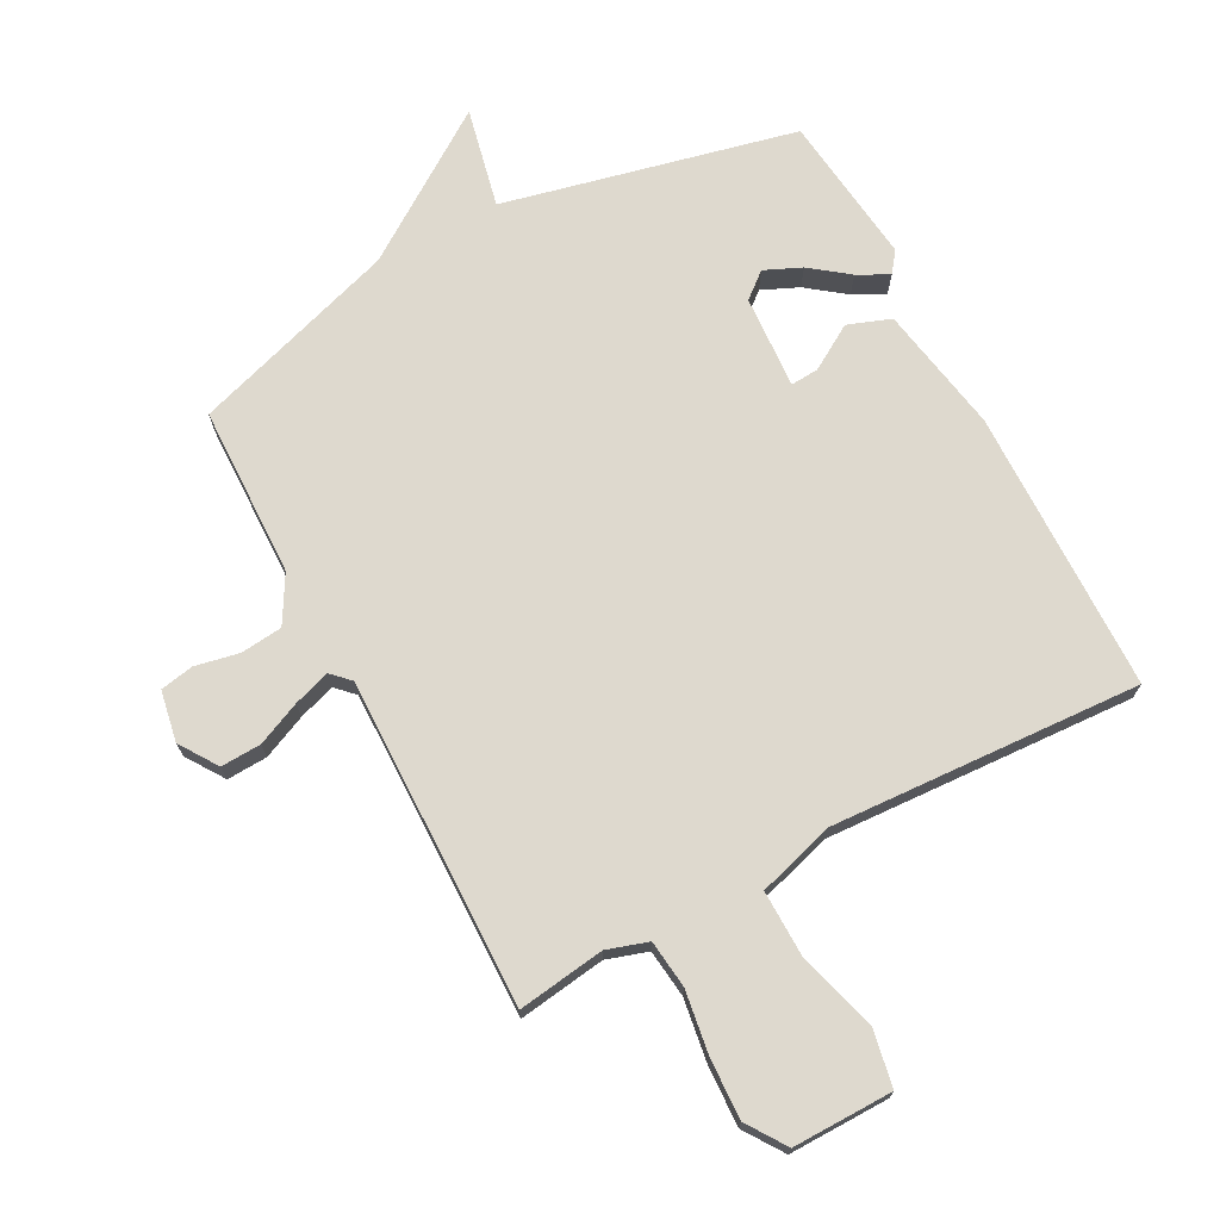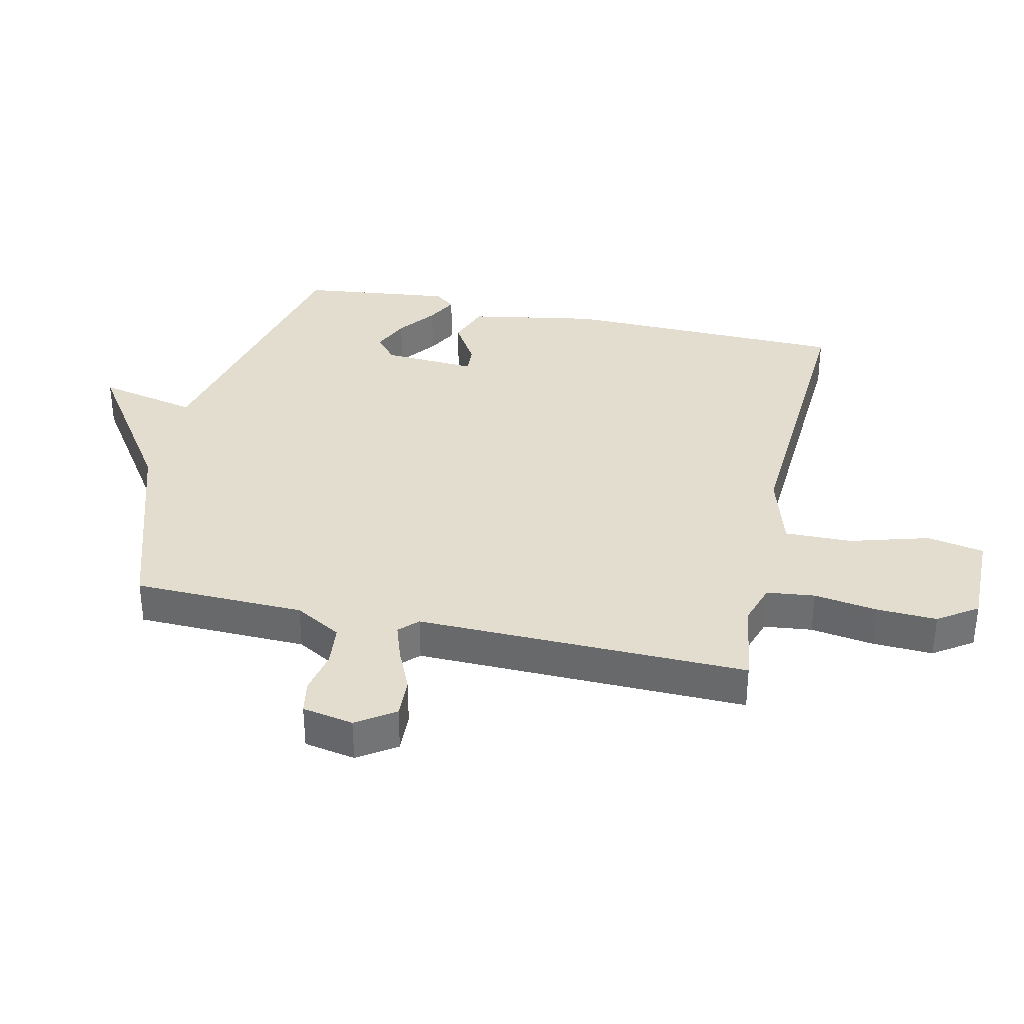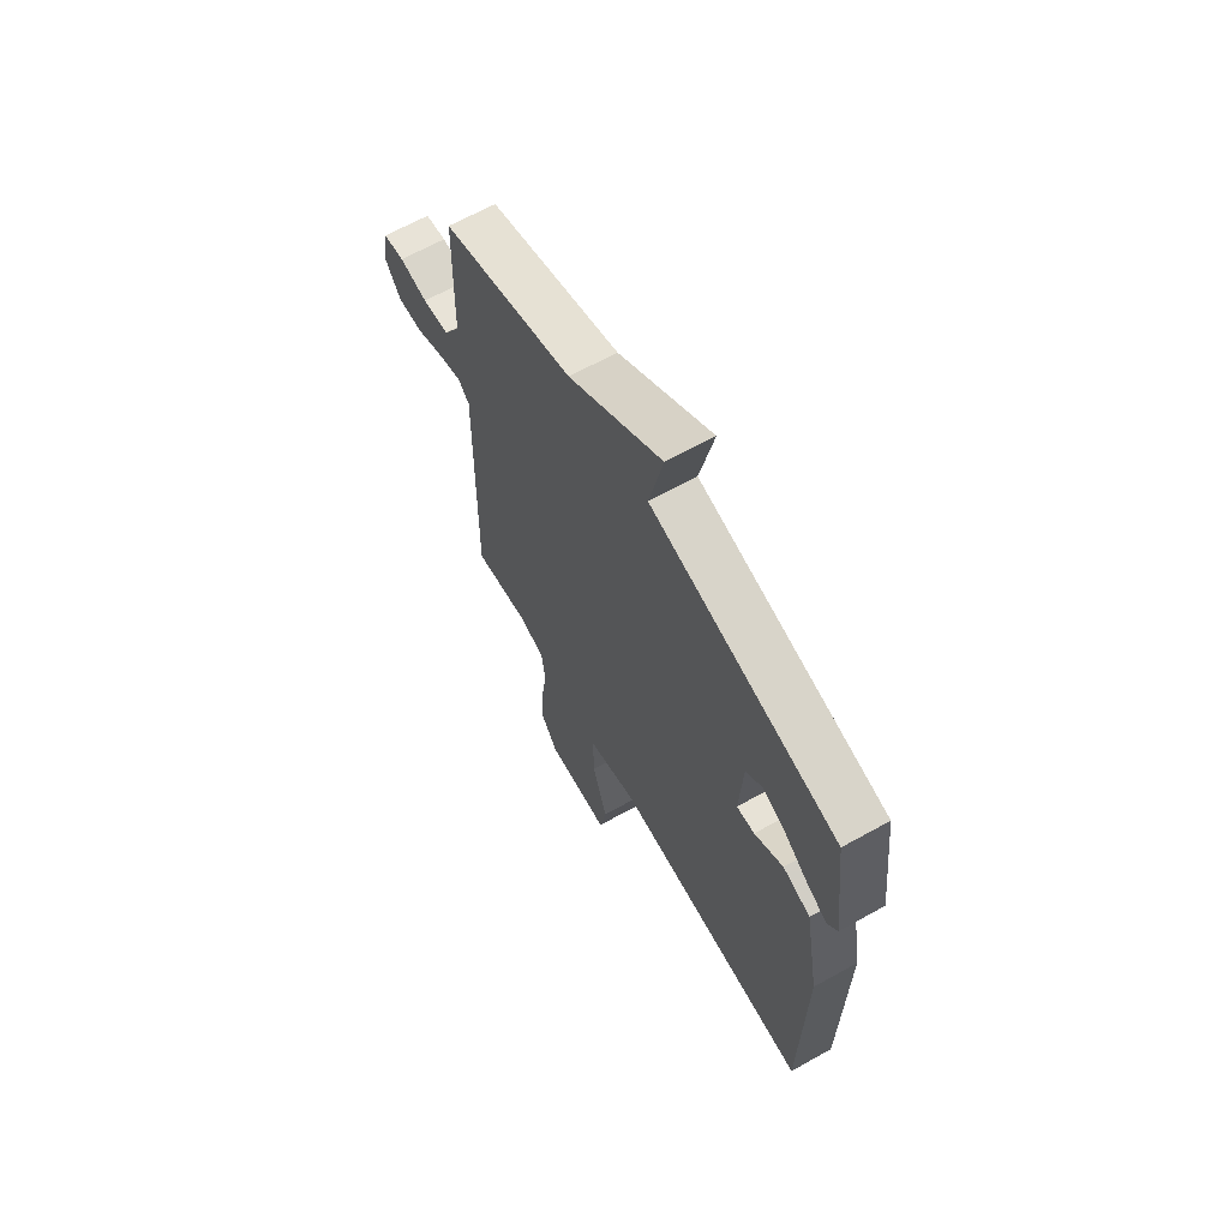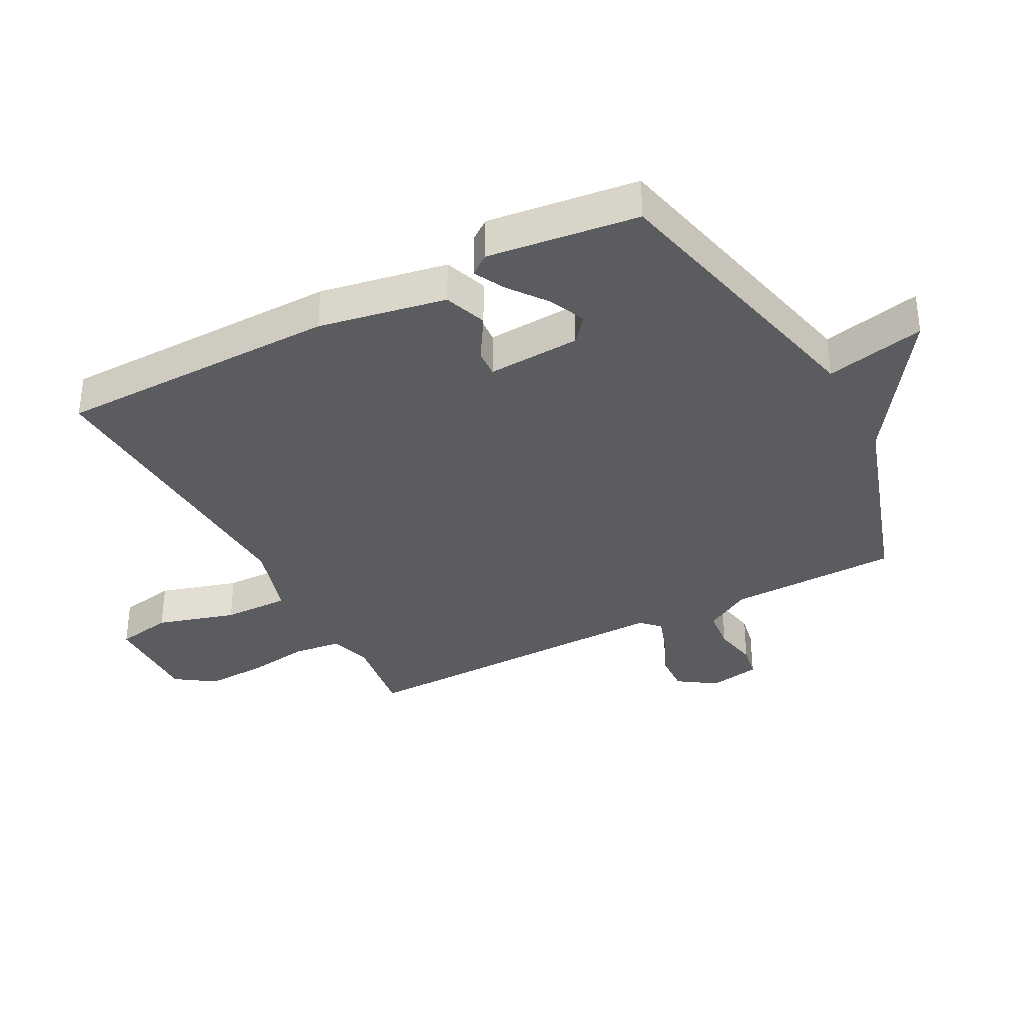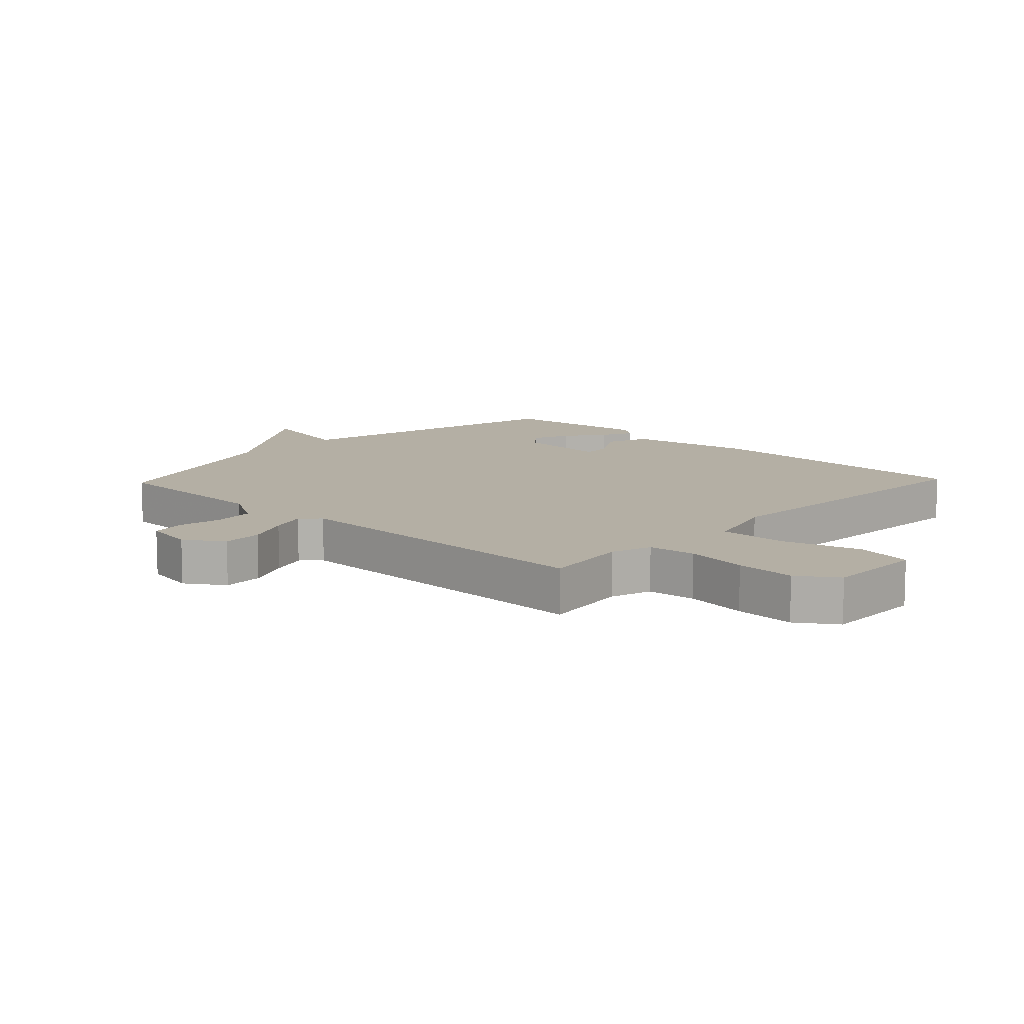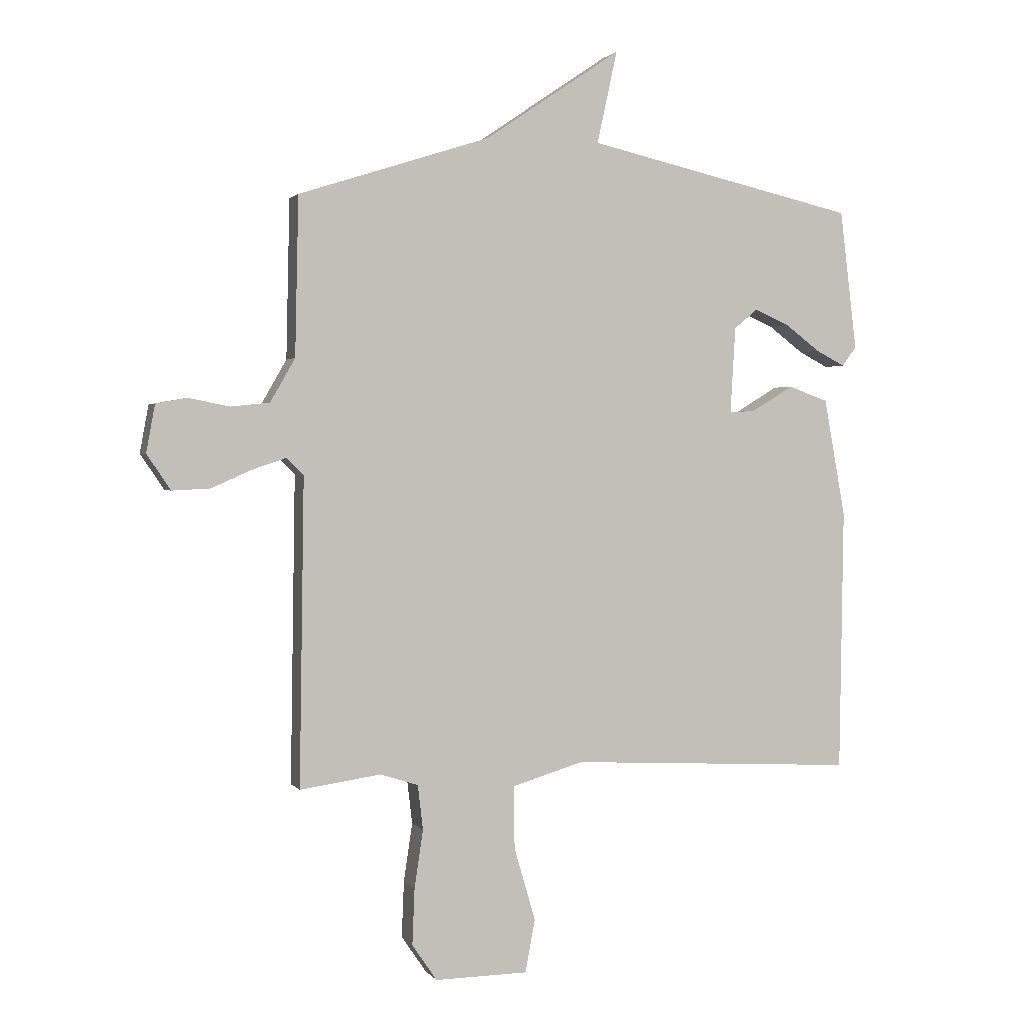
<metadata>
{"format":"obj","ext":"obj","renderer":"f3d","projection":"perspective","resolution":1024,"background":"white","views":[{"elev":71.6,"azim":152.1,"up":"+Y"},{"elev":35.0,"azim":102.7,"up":"+Y"},{"elev":65.3,"azim":-119.3,"up":"+Z"},{"elev":-35.0,"azim":-62.2,"up":"+Y"},{"elev":11.3,"azim":133.5,"up":"+Y"},{"elev":1.5,"azim":162.2,"up":"+Z"}]}
</metadata>
<code>
v 0.5 0.07 0.5
v 0.506 0.07 0.226
v 0.549 0.07 0.151
v 0.616 0.07 0.144
v 0.687 0.07 0.158
v 0.741 0.07 0.148
v 0.756 0.07 0.066
v 0.715 0.07 0.005
v 0.65 0.07 0.008
v 0.58 0.07 0.039
v 0.521 0.07 0.059
v 0.492 0.07 0.03
v 0.5 0.07 -0.5
v 0.36 0.07 -0.48
v 0.294 0.07 -0.501
v 0.285 0.07 -0.578
v 0.3 0.07 -0.679
v 0.304 0.07 -0.776
v 0.261 0.07 -0.839
v 0.1 0.07 -0.837
v 0.083 0.07 -0.746
v 0.12 0.07 -0.619
v 0.122 0.07 -0.511
v -0.002 0.07 -0.474
v -0.5 0.07 -0.5
v -0.507 0.07 -0.044
v -0.47 0.07 0.161
v -0.401 0.07 0.186
v -0.329 0.07 0.142
v -0.284 0.07 0.139
v -0.293 0.07 0.289
v -0.334 0.07 0.323
v -0.393 0.07 0.297
v -0.454 0.07 0.251
v -0.504 0.07 0.225
v -0.529 0.07 0.258
v -0.5 0.07 0.5
v -0.032 0.07 0.607
v -0.067 0.07 0.767
v 0.168 0.07 0.607
v 0.5 0 0.5
v 0.506 0 0.226
v 0.549 0 0.151
v 0.616 0 0.144
v 0.687 0 0.158
v 0.741 0 0.148
v 0.756 0 0.066
v 0.715 0 0.005
v 0.65 0 0.008
v 0.58 0 0.039
v 0.521 0 0.059
v 0.492 0 0.03
v 0.5 0 -0.5
v 0.36 0 -0.48
v 0.294 0 -0.501
v 0.285 0 -0.578
v 0.3 0 -0.679
v 0.304 0 -0.776
v 0.261 0 -0.839
v 0.1 0 -0.837
v 0.083 0 -0.746
v 0.12 0 -0.619
v 0.122 0 -0.511
v -0.002 0 -0.474
v -0.5 0 -0.5
v -0.507 0 -0.044
v -0.47 0 0.161
v -0.401 0 0.186
v -0.329 0 0.142
v -0.284 0 0.139
v -0.293 0 0.289
v -0.334 0 0.323
v -0.393 0 0.297
v -0.454 0 0.251
v -0.504 0 0.225
v -0.529 0 0.258
v -0.5 0 0.5
v -0.032 0 0.607
v -0.067 0 0.767
v 0.168 0 0.607
f 38 39 40
f 38 40 1 2
f 36 37 38
f 35 36 38
f 34 35 38
f 33 34 38
f 32 33 38
f 38 2 3
f 32 38 3
f 31 32 3
f 30 31 3
f 27 28 29
f 26 27 29
f 25 26 29
f 24 25 29
f 23 24 29 30
f 20 21 22
f 19 20 22
f 18 19 22
f 17 18 22
f 16 17 22
f 15 16 22 23
f 14 15 23 30
f 12 13 14 30
f 8 9 10
f 7 8 10
f 6 7 10
f 5 6 10
f 4 5 10
f 4 10 11
f 3 4 11
f 3 11 12 30
f 80 79 78
f 42 41 80 78
f 78 77 76
f 78 76 75
f 78 75 74
f 78 74 73
f 78 73 72
f 43 42 78
f 43 78 72
f 43 72 71
f 43 71 70
f 69 68 67
f 69 67 66
f 69 66 65
f 69 65 64
f 70 69 64 63
f 62 61 60
f 62 60 59
f 62 59 58
f 62 58 57
f 62 57 56
f 63 62 56 55
f 70 63 55 54
f 70 54 53 52
f 50 49 48
f 50 48 47
f 50 47 46
f 50 46 45
f 50 45 44
f 51 50 44
f 51 44 43
f 70 52 51 43
f 1 41 42 2
f 2 42 43 3
f 3 43 44 4
f 4 44 45 5
f 5 45 46 6
f 6 46 47 7
f 7 47 48 8
f 8 48 49 9
f 9 49 50 10
f 10 50 51 11
f 11 51 52 12
f 12 52 53 13
f 13 53 54 14
f 14 54 55 15
f 15 55 56 16
f 16 56 57 17
f 17 57 58 18
f 18 58 59 19
f 19 59 60 20
f 20 60 61 21
f 21 61 62 22
f 22 62 63 23
f 23 63 64 24
f 24 64 65 25
f 25 65 66 26
f 26 66 67 27
f 27 67 68 28
f 28 68 69 29
f 29 69 70 30
f 30 70 71 31
f 31 71 72 32
f 32 72 73 33
f 33 73 74 34
f 34 74 75 35
f 35 75 76 36
f 36 76 77 37
f 37 77 78 38
f 38 78 79 39
f 39 79 80 40
f 40 80 41 1

</code>
